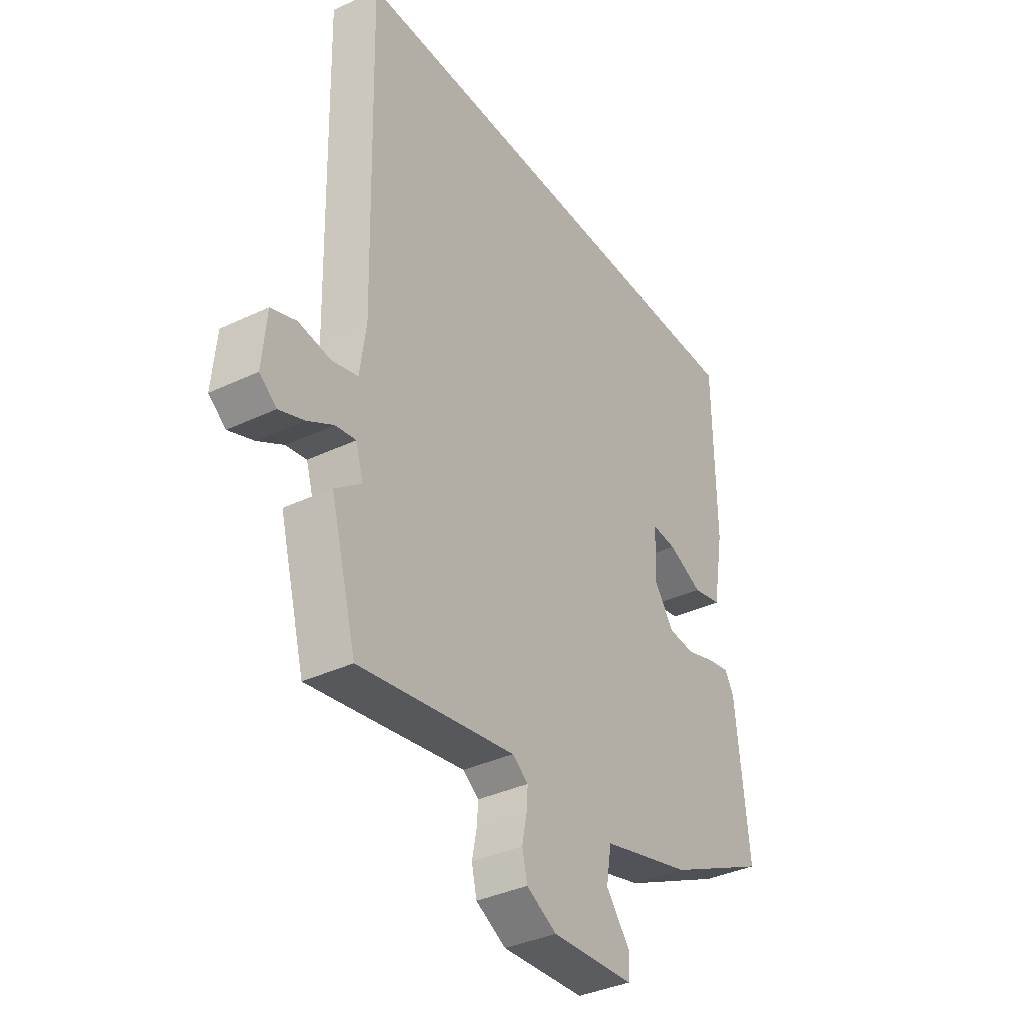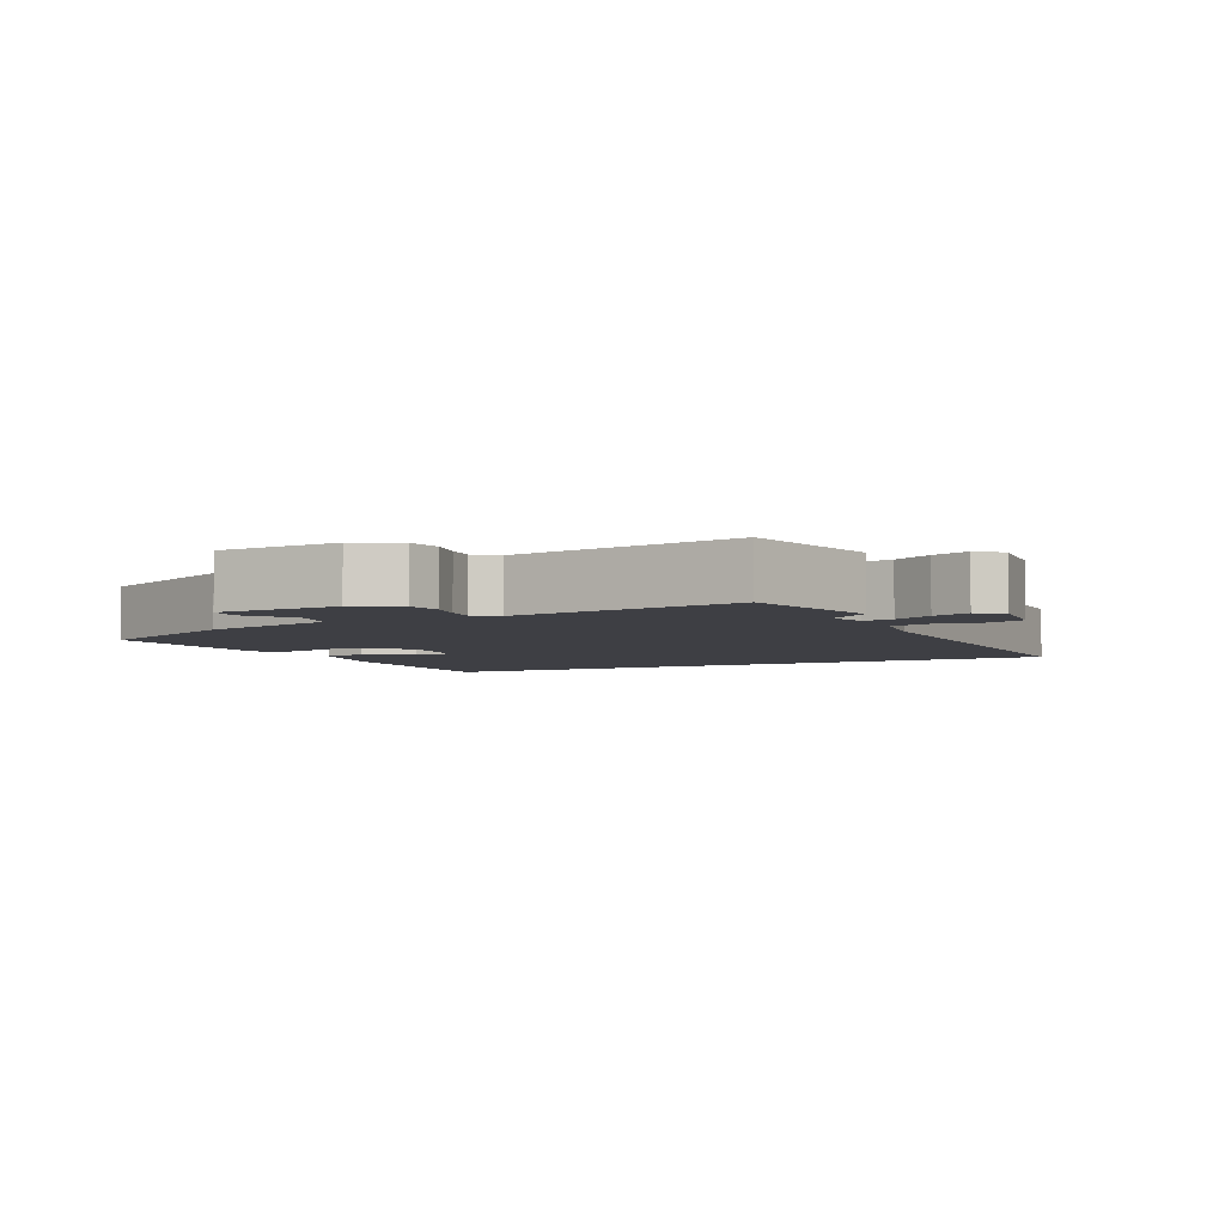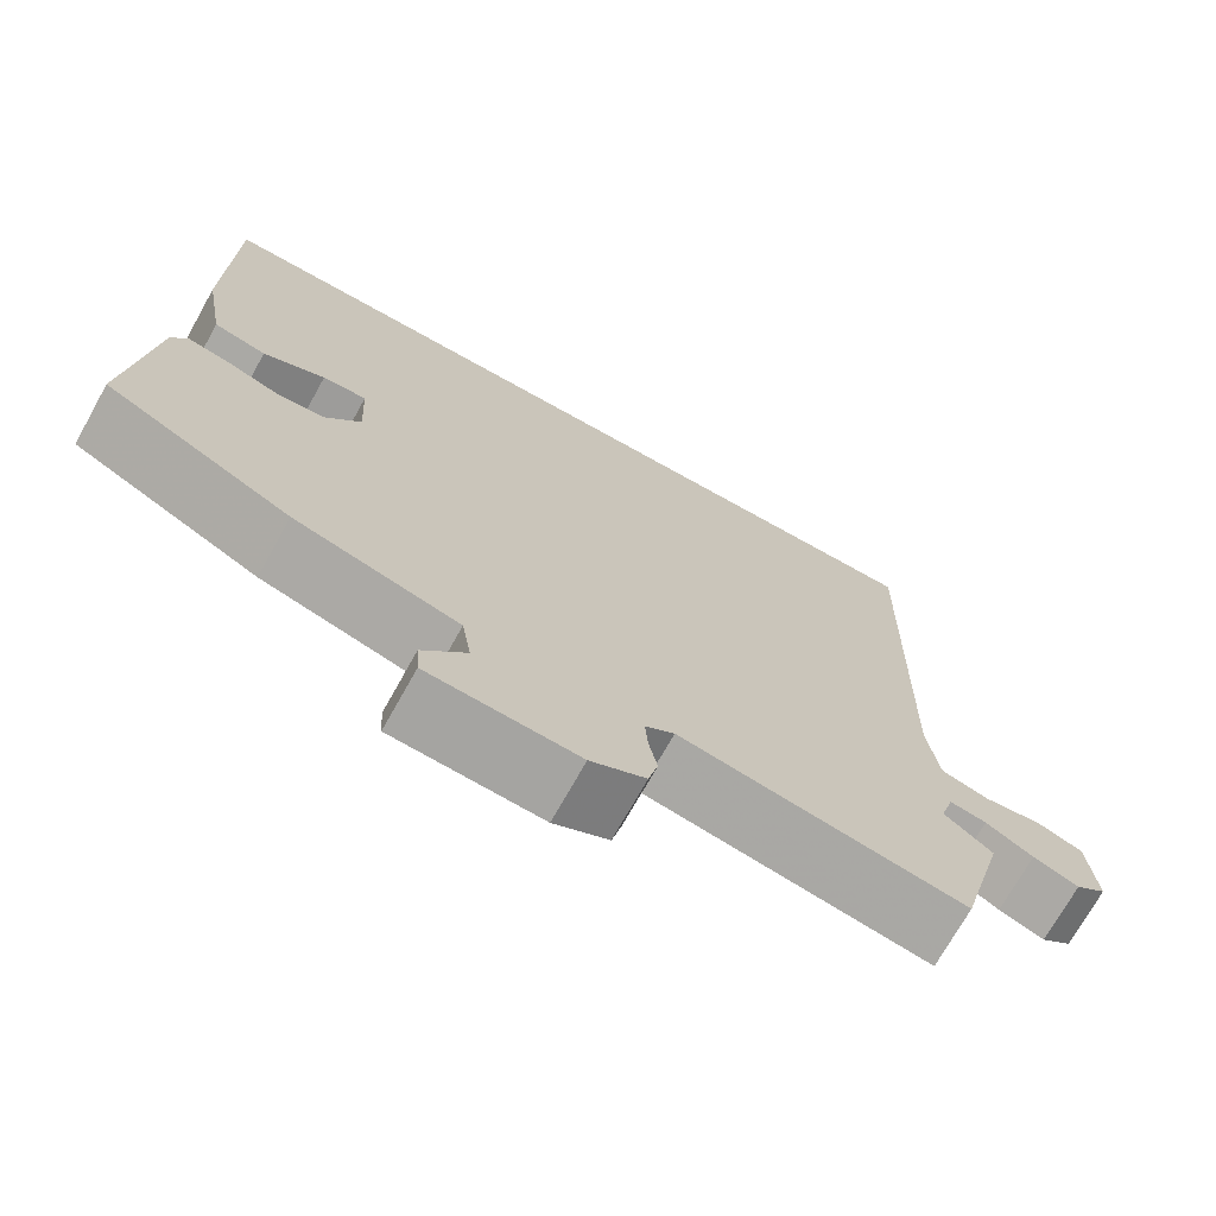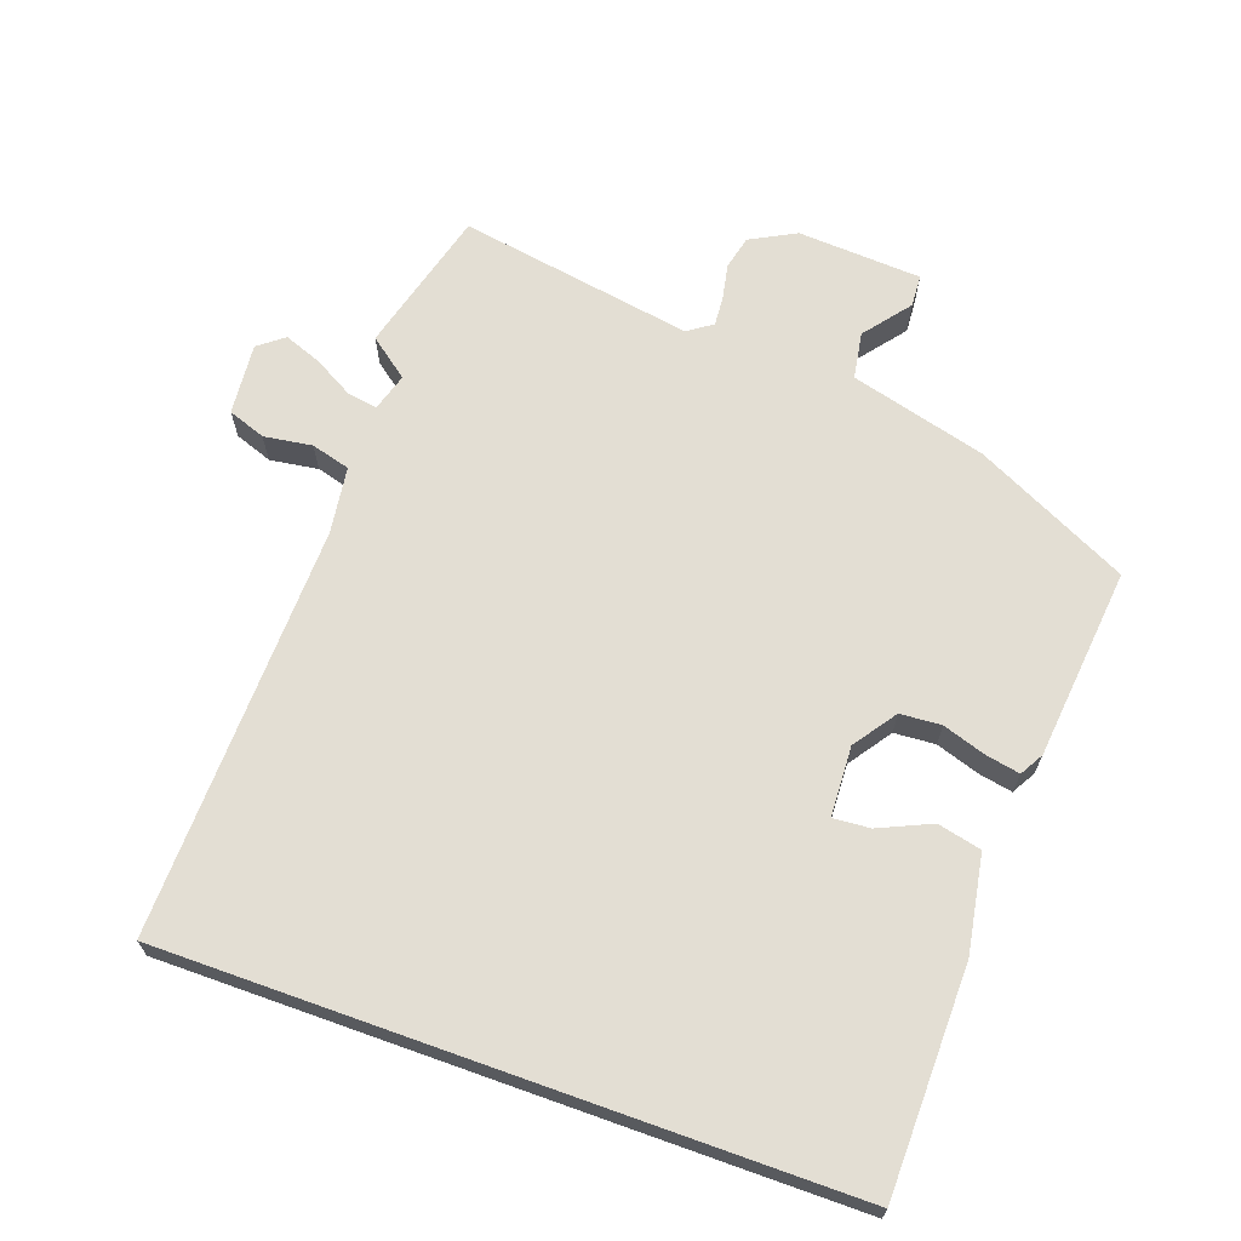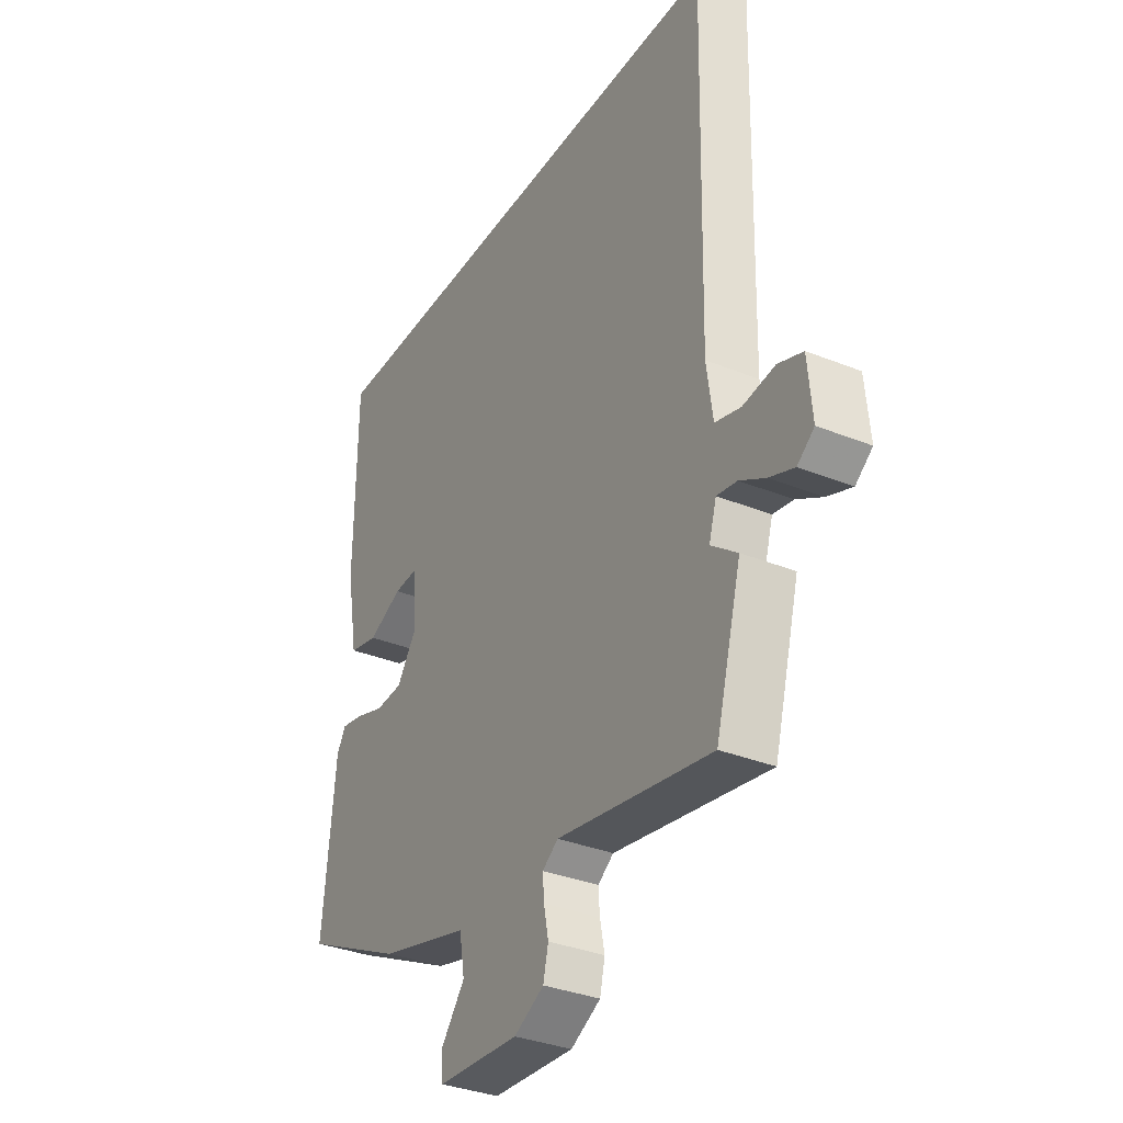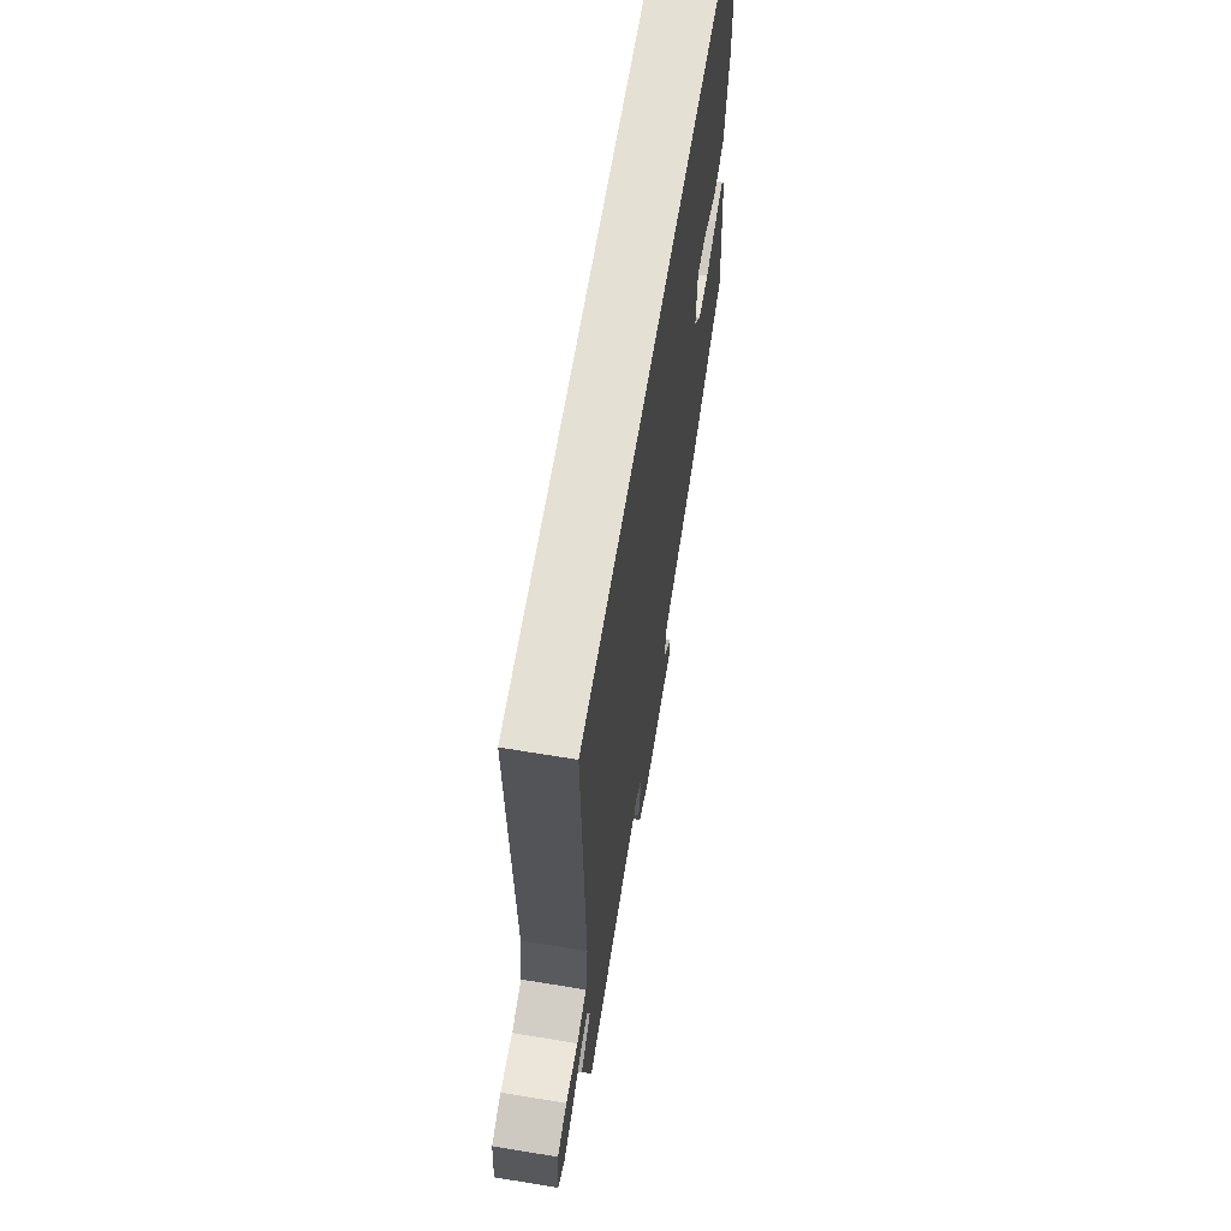
<metadata>
{"format":"obj","ext":"obj","renderer":"f3d","projection":"perspective","resolution":1024,"background":"white","views":[{"elev":-36.7,"azim":-58.4,"up":"+Z"},{"elev":-4.5,"azim":-154.8,"up":"+Y"},{"elev":-72.1,"azim":150.8,"up":"+Z"},{"elev":67.3,"azim":19.7,"up":"+Y"},{"elev":-33.9,"azim":-118.8,"up":"+Z"},{"elev":66.0,"azim":-80.6,"up":"+Z"}]}
</metadata>
<code>
v 0.451 0.07 0.5
v 0.454 0.07 0.182
v 0.43 0.07 0.046
v 0.368 0.07 0.032
v 0.295 0.07 0.065
v 0.243 0.07 0.069
v 0.238 0.07 -0.03
v 0.28 0.07 -0.09
v 0.338 0.07 -0.094
v 0.399 0.07 -0.074
v 0.447 0.07 -0.065
v 0.466 0.07 -0.098
v 0.493 0.07 -0.368
v 0.276 0.07 -0.474
v 0.084 0.07 -0.525
v 0.073 0.07 -0.591
v 0.124 0.07 -0.656
v 0.121 0.07 -0.701
v -0.054 0.07 -0.711
v -0.118 0.07 -0.677
v -0.129 0.07 -0.63
v -0.119 0.07 -0.58
v -0.116 0.07 -0.539
v -0.15 0.07 -0.515
v -0.481 0.07 -0.57
v -0.536 0.07 -0.366
v -0.48 0.07 -0.323
v -0.496 0.07 -0.27
v -0.539 0.07 -0.277
v -0.594 0.07 -0.308
v -0.647 0.07 -0.328
v -0.683 0.07 -0.3
v -0.674 0.07 -0.199
v -0.621 0.07 -0.18
v -0.553 0.07 -0.19
v -0.498 0.07 -0.175
v -0.485 0.07 -0.081
v -0.499 0.07 0.5
v 0.451 0 0.5
v 0.454 0 0.182
v 0.43 0 0.046
v 0.368 0 0.032
v 0.295 0 0.065
v 0.243 0 0.069
v 0.238 0 -0.03
v 0.28 0 -0.09
v 0.338 0 -0.094
v 0.399 0 -0.074
v 0.447 0 -0.065
v 0.466 0 -0.098
v 0.493 0 -0.368
v 0.276 0 -0.474
v 0.084 0 -0.525
v 0.073 0 -0.591
v 0.124 0 -0.656
v 0.121 0 -0.701
v -0.054 0 -0.711
v -0.118 0 -0.677
v -0.129 0 -0.63
v -0.119 0 -0.58
v -0.116 0 -0.539
v -0.15 0 -0.515
v -0.481 0 -0.57
v -0.536 0 -0.366
v -0.48 0 -0.323
v -0.496 0 -0.27
v -0.539 0 -0.277
v -0.594 0 -0.308
v -0.647 0 -0.328
v -0.683 0 -0.3
v -0.674 0 -0.199
v -0.621 0 -0.18
v -0.553 0 -0.19
v -0.498 0 -0.175
v -0.485 0 -0.081
v -0.499 0 0.5
f 37 38 1 2
f 36 37 2
f 32 33 34 35
f 32 35 36
f 29 30 31 32
f 28 29 32 36
f 27 28 36
f 24 25 26 27
f 24 27 36
f 23 24 36
f 19 20 21 22
f 19 22 23
f 16 17 18 19
f 15 16 19 23
f 9 10 11 12
f 9 12 13 14
f 2 3 4 5
f 2 5 6
f 36 2 6
f 23 36 6 7
f 15 23 7 8
f 8 9 14 15
f 40 39 76 75
f 40 75 74
f 73 72 71 70
f 74 73 70
f 70 69 68 67
f 74 70 67 66
f 74 66 65
f 65 64 63 62
f 74 65 62
f 74 62 61
f 60 59 58 57
f 61 60 57
f 57 56 55 54
f 61 57 54 53
f 50 49 48 47
f 52 51 50 47
f 43 42 41 40
f 44 43 40
f 44 40 74
f 45 44 74 61
f 46 45 61 53
f 53 52 47 46
f 1 39 40 2
f 2 40 41 3
f 3 41 42 4
f 4 42 43 5
f 5 43 44 6
f 6 44 45 7
f 7 45 46 8
f 8 46 47 9
f 9 47 48 10
f 10 48 49 11
f 11 49 50 12
f 12 50 51 13
f 13 51 52 14
f 14 52 53 15
f 15 53 54 16
f 16 54 55 17
f 17 55 56 18
f 18 56 57 19
f 19 57 58 20
f 20 58 59 21
f 21 59 60 22
f 22 60 61 23
f 23 61 62 24
f 24 62 63 25
f 25 63 64 26
f 26 64 65 27
f 27 65 66 28
f 28 66 67 29
f 29 67 68 30
f 30 68 69 31
f 31 69 70 32
f 32 70 71 33
f 33 71 72 34
f 34 72 73 35
f 35 73 74 36
f 36 74 75 37
f 37 75 76 38
f 38 76 39 1

</code>
